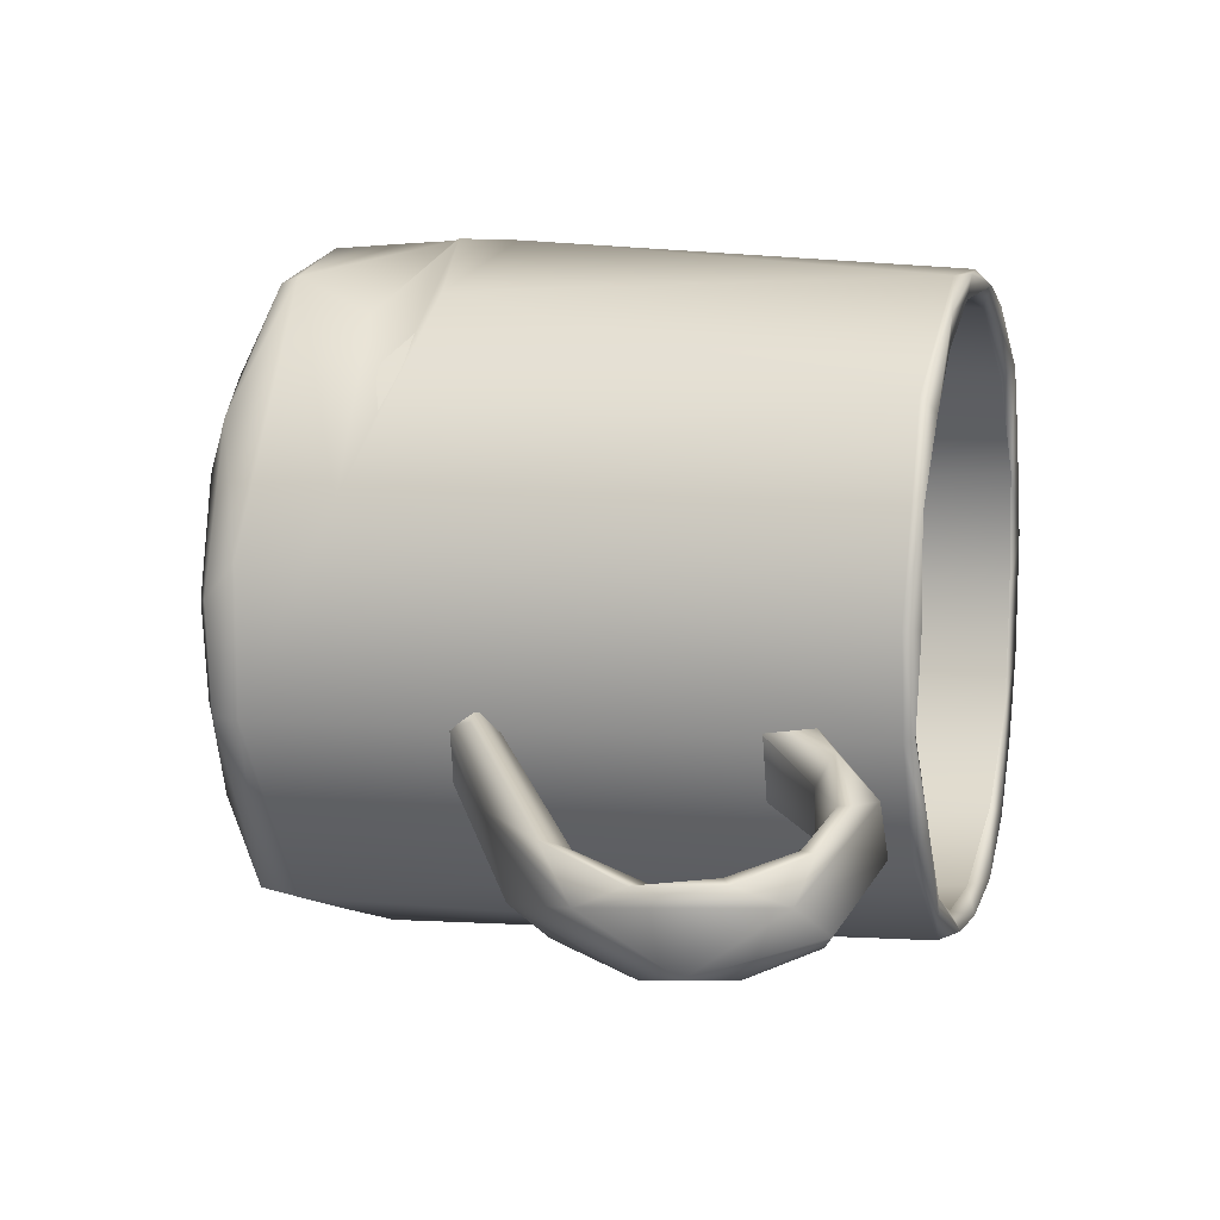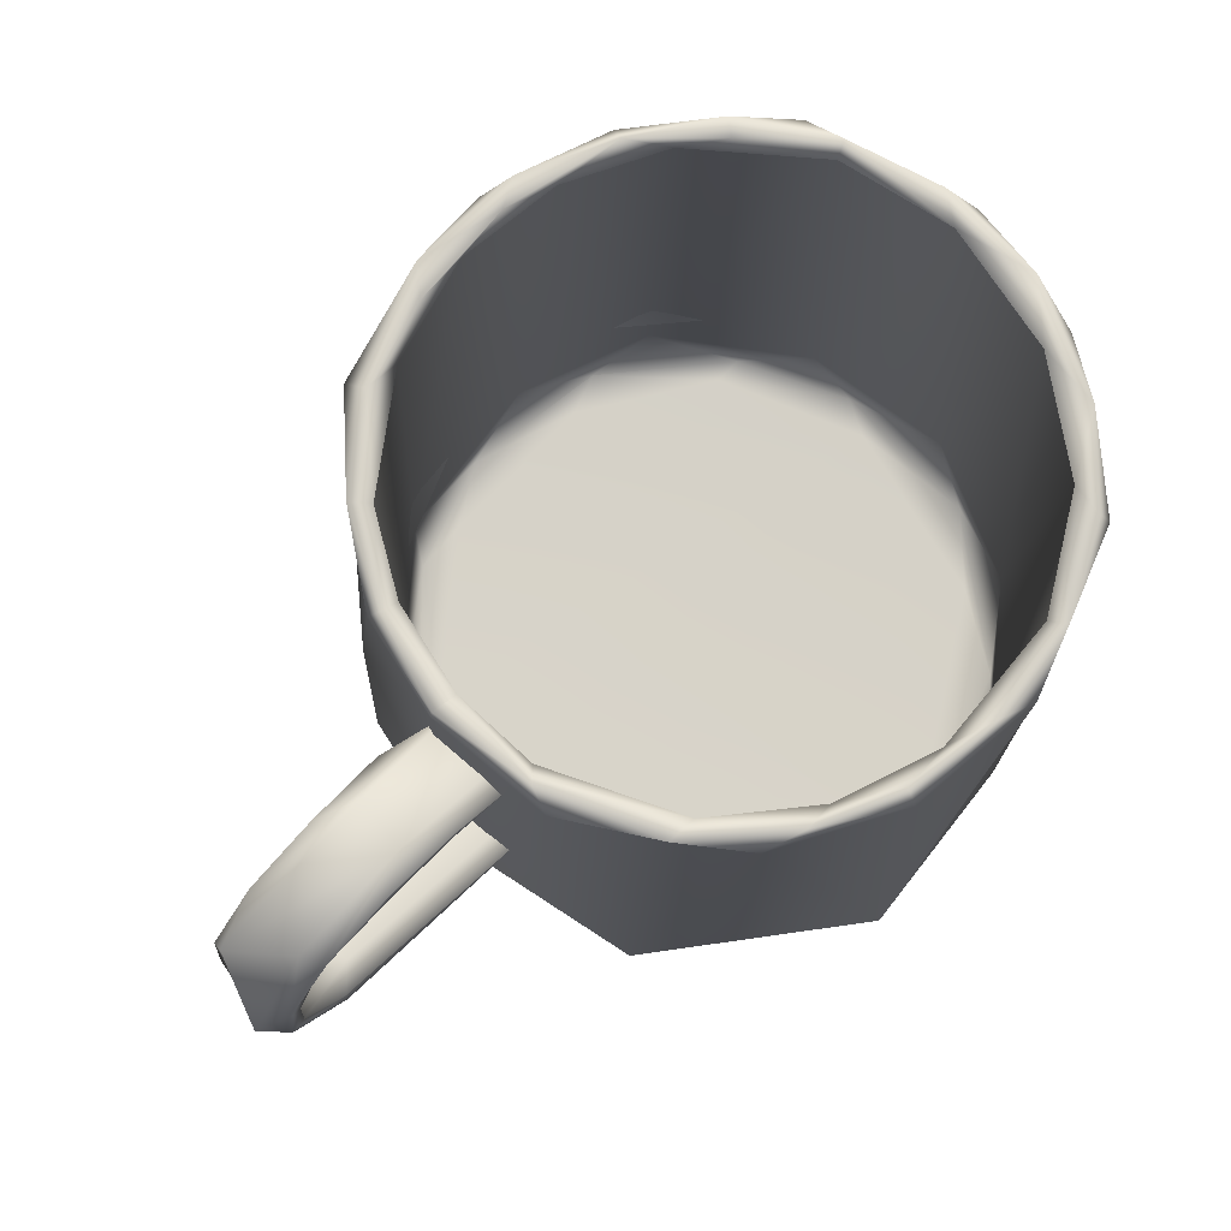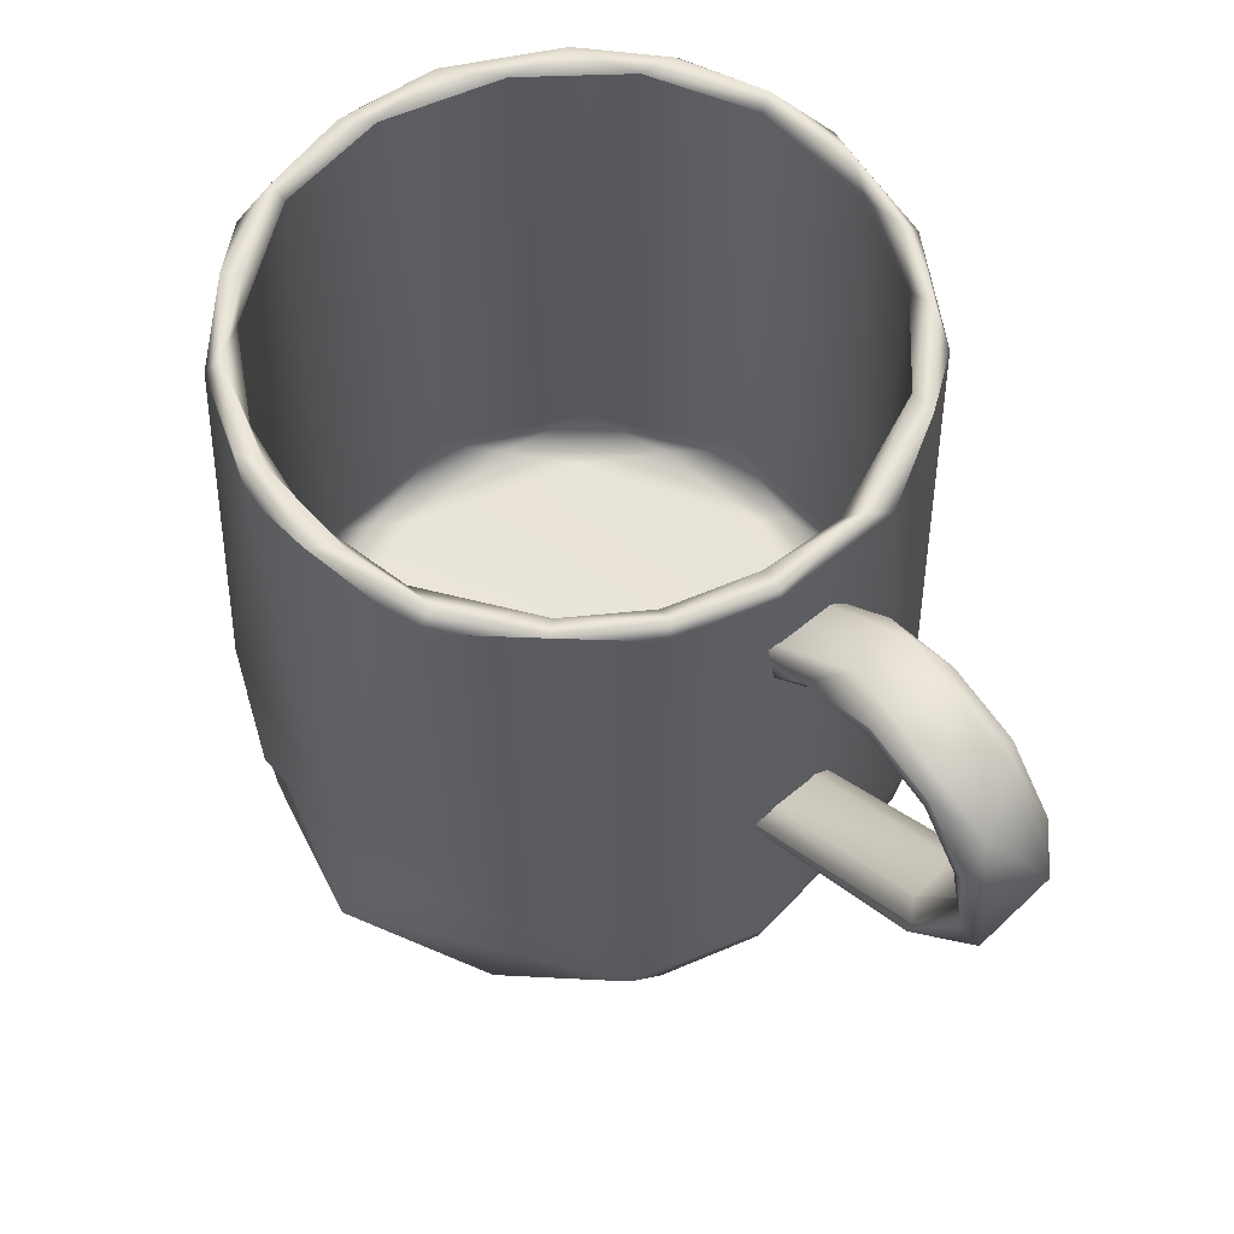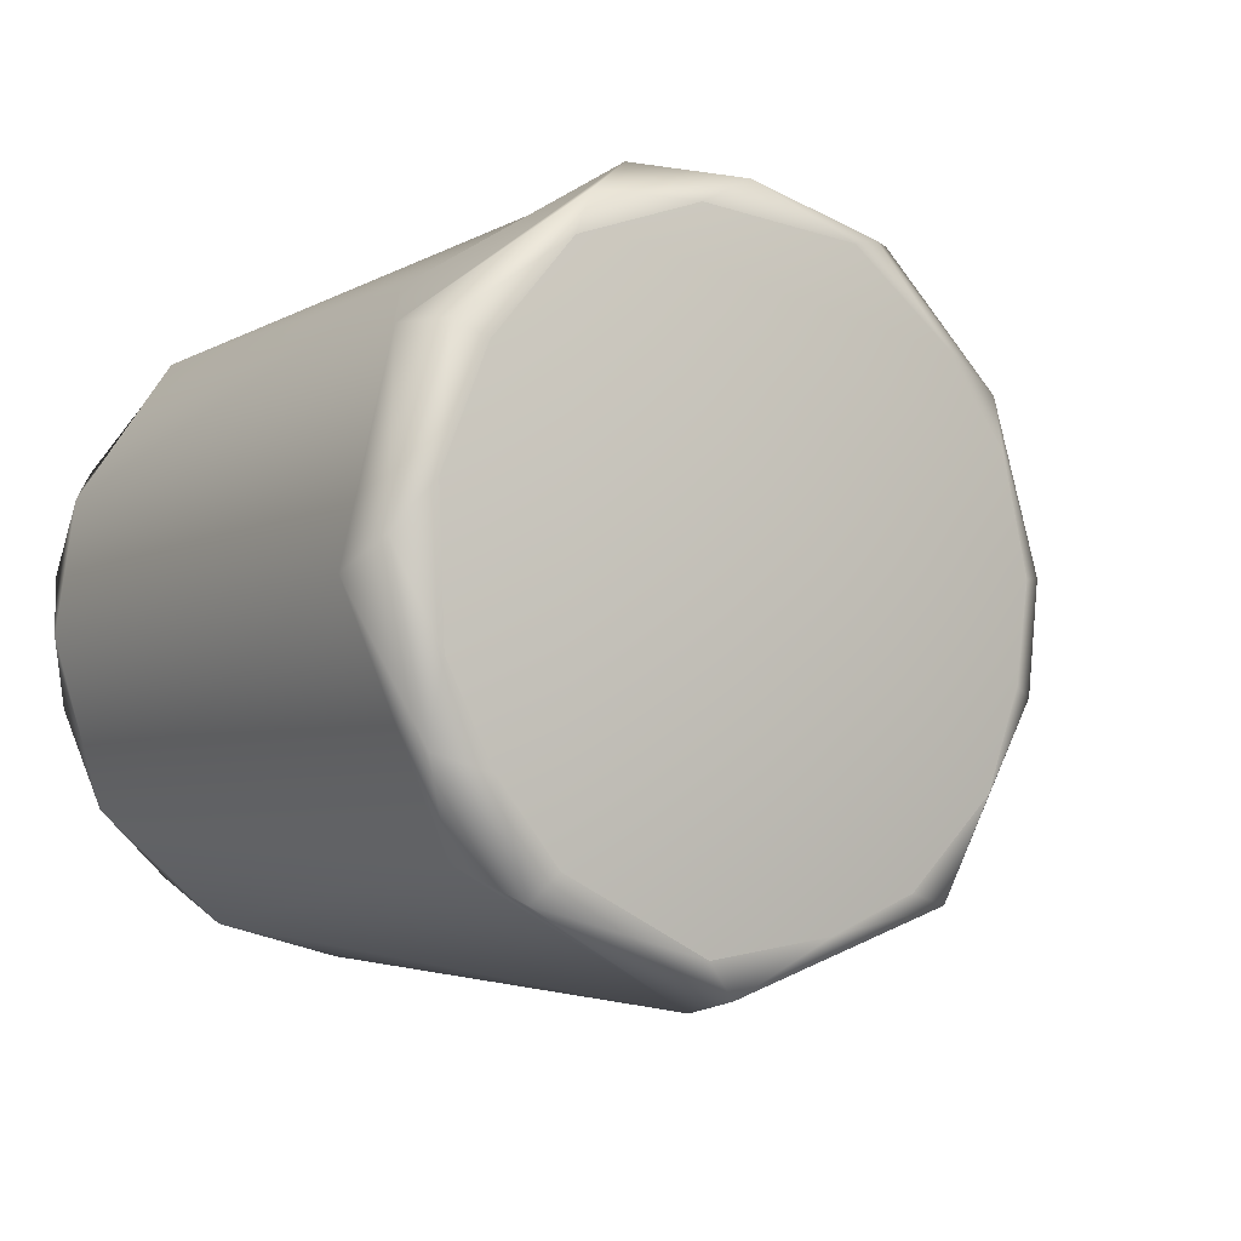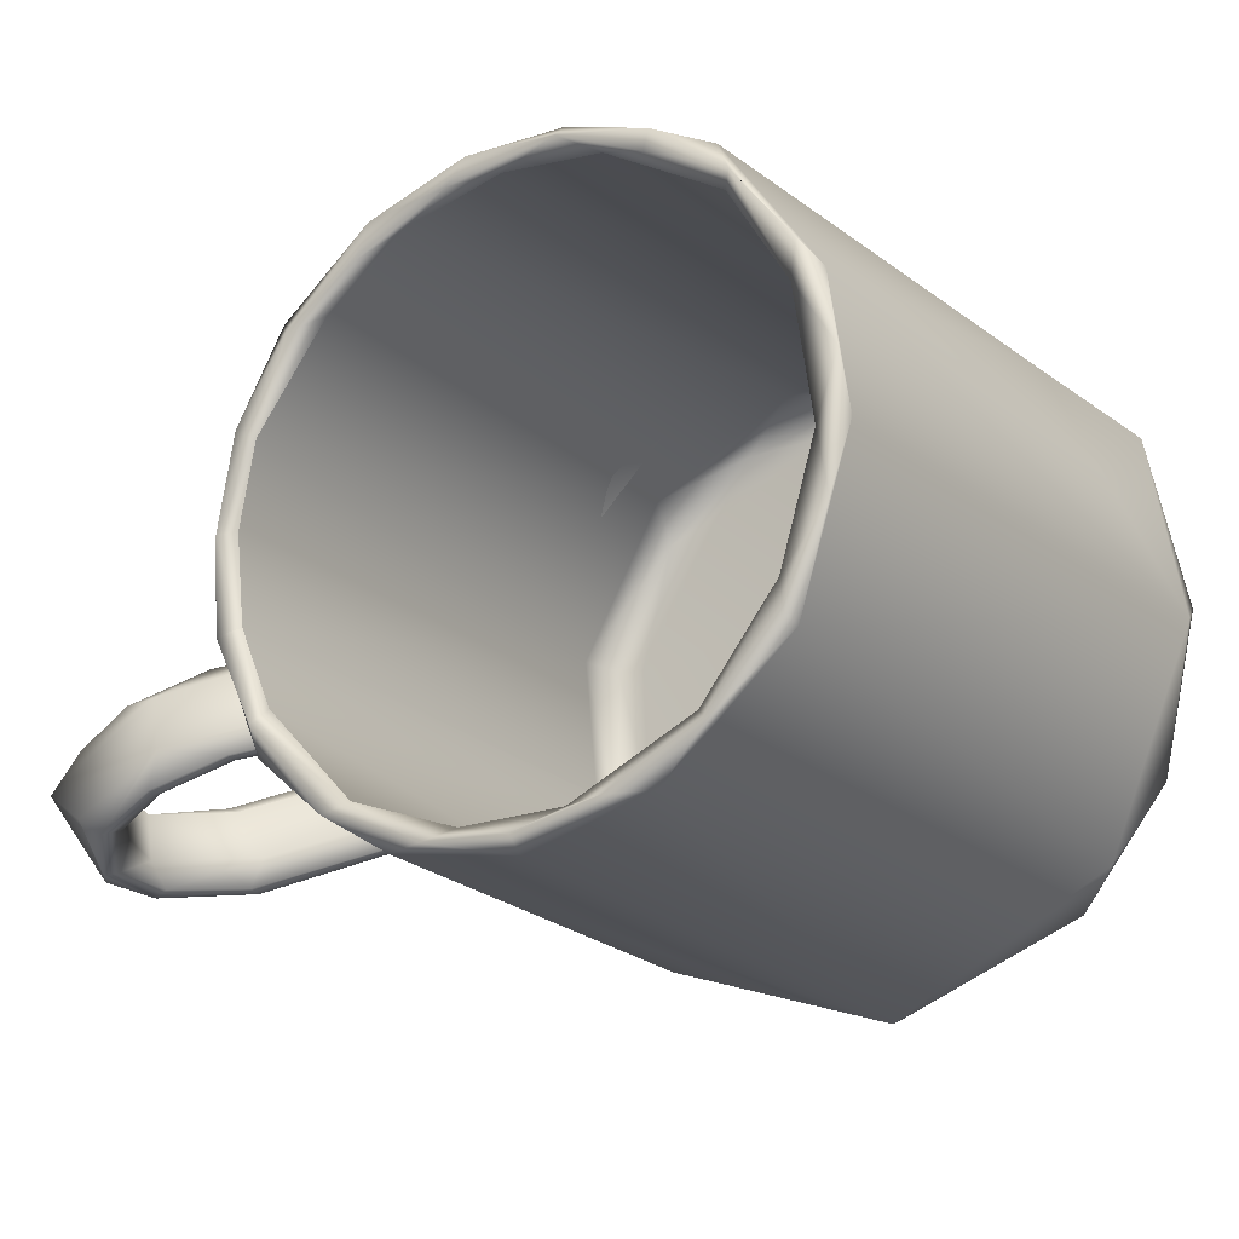
<metadata>
{"format":"obj","ext":"obj","renderer":"f3d","projection":"perspective","resolution":1024,"background":"white","views":[{"elev":7.3,"azim":106.3,"up":"+Z"},{"elev":77.1,"azim":154.0,"up":"+Y"},{"elev":59.1,"azim":72.7,"up":"+Y"},{"elev":-5.5,"azim":-36.0,"up":"+Z"},{"elev":-19.8,"azim":-146.6,"up":"+Z"}]}
</metadata>
<code>
g SM_BreakfastProps_Mug_LOD2
v 0.0555 0.01369 -0.01459
v 0.04561 0.1199 -0.02784
v 0.0513 0.1207 -0.0135
v 0.03518 0.01486 -0.04787
v 0.02778 0.1211 -0.04589
v 0.05483 0.007393 -0.01406
v 0.04706 0.00689 -0.02954
v 0.008517 0.1199 -0.0526
v 0.03052 0.006906 -0.04679
v -0.00508 0.01491 -0.05882
v -0.0106 0.12 -0.05238
v 0.001889 0.00692 -0.05618
v -0.03325 0.1206 -0.04219
v -0.02454 0.006951 -0.04983
v -0.0385 0.0146 -0.04392
v -0.04693 0.1211 -0.02542
v -0.04627 0.007285 -0.03199
v -0.05535 0.01464 -0.01707
v -0.05306 0.1207 -0.004065
v -0.05641 0.007283 0.000155
v -0.05739 0.01441 0.01188
v -0.04979 0.121 0.01926
v -0.04732 0.006934 0.02959
v -0.03869 0.1204 0.03759
v -0.0433 0.0145 0.03807
v -0.03084 0.007023 0.04618
v -0.01633 0.01479 0.05634
v -0.01661 0.12 0.05083
v -0.003915 0.007573 0.05594
v 0.002536 0.1199 0.05325
v 0.01137 0.01511 0.05675
v 0.02453 0.006913 0.05012
v 0.02123 0.1199 0.04895
v 0.04089 0.01456 0.04182
v 0.03735 0.1196 0.03775
v 0.04263 0.007003 0.0356
v 0.05015 0.1209 0.01873
v 0.05735 0.0149 0.01213
v 0.05481 0.006906 0.0117
v 0.05316 0.1207 0.003204
v 0.05483 0.007393 -0.01406
v 0.0513 0.1207 -0.0135
v 0.0555 0.01369 -0.01459
v 0.05922 0.004734 -0.01554
v 0.04715 0.001616 -0.03138
v 0.05354 0.001573 -0.01405
v 0.03993 0.004514 -0.04889
v 0.03084 0.001614 -0.04696
v 0.06035 0.009871 -0.01589
v 0.0146 0.001573 -0.05339
v -0.002178 0.004445 -0.06278
v -0.008763 0.001658 -0.05668
v 0.03992 0.01161 -0.05018
v -0.03841 0.004725 -0.04861
v -0.03513 0.001614 -0.04386
v -0.04626 0.001573 -0.03039
v -0.004837 0.0118 -0.06474
v 0.04727 0.1199 -0.03575
v 0.05642 0.1198 -0.0148
v -0.05498 0.004743 -0.02755
v -0.05452 0.001662 -0.01435
v -0.0472 0.0119 -0.0427
v -0.0619 0.004673 0.002166
v -0.05557 0.001633 0.01024
v -0.06453 0.01338 -0.00273
v -0.05181 0.004867 0.03354
v -0.04727 0.001614 0.03036
v -0.03367 0.000212 0.04692
v -0.05718 0.01094 0.03297
v -0.02758 0.004621 0.05551
v -0.009637 0.001662 0.05554
v 0.00214 0.004717 0.06144
v 0.02042 0.001729 0.05326
v -0.01717 0.01092 0.06242
v 0.02764 0.00482 0.05529
v 0.03893 0.001573 0.03934
v 0.03501 0.01108 0.05657
v 0.05227 0.004768 0.03323
v 0.05117 0.001645 0.02385
v 0.06143 0.004693 0.004014
v 0.05608 0.001612 0.003242
v 0.05354 0.001573 -0.01405
v 0.05922 0.004734 -0.01554
v 0.06354 0.01107 0.01054
v 0.06035 0.009871 -0.01589
v 0.06027 0.02752 0.02069
v 0.05642 0.1198 -0.0148
v 0.03664 0.02473 0.05023
v -0.006495 0.02474 0.06287
v 0.0115 0.03179 0.06307
v -0.04632 0.0272 0.04256
v 0.03142 0.03565 0.05388
v -0.01007 0.03569 0.06296
v 0.05846 0.1197 0.00333
v 0.0559 0.1216 -0.01449
v 0.04618 0.1199 0.03832
v 0.05634 0.1224 0.002661
v 0.0513 0.1207 -0.0135
v 0.05316 0.1207 0.003204
v 0.05015 0.1209 0.01873
v 0.05373 0.1219 0.02064
v 0.04351 0.1223 0.03545
v 0.03735 0.1196 0.03775
v 0.01476 0.1198 0.05678
v 0.02769 0.1218 0.05096
v 0.02997 0.1218 0.04482
v 0.02123 0.1199 0.04895
v 0.01211 0.1217 0.05273
v 0.002536 0.1199 0.05325
v 0.008366 0.1219 0.05696
v -0.009455 0.1226 0.05488
v -0.01661 0.12 0.05083
v -0.009488 0.1197 0.05775
v -0.02514 0.1217 0.04764
v -0.03869 0.1204 0.03759
v -0.02621 0.1219 0.05114
v -0.03718 0.1199 0.04602
v -0.04068 0.1227 0.03953
v -0.04979 0.121 0.01926
v -0.05492 0.1198 0.02062
v -0.05132 0.1219 0.02563
v -0.05754 0.1218 0.00689
v -0.05306 0.1207 -0.004065
v -0.05842 0.1197 -0.003398
v -0.05554 0.1218 -0.01561
v -0.04693 0.1211 -0.02542
v -0.04928 0.12 -0.03277
v -0.04808 0.122 -0.03138
v -0.03564 0.1224 -0.04437
v -0.03325 0.1206 -0.04219
v -0.02626 0.1198 -0.05246
v -0.01862 0.1229 -0.05265
v -0.0106 0.12 -0.05238
v -0.002718 0.1197 -0.05849
v -0.00252 0.1226 -0.05573
v 0.008517 0.1199 -0.0526
v 0.02113 0.1198 -0.05475
v 0.01366 0.1226 -0.05478
v 0.02778 0.1211 -0.04589
v 0.03277 0.1219 -0.0475
v 0.04725 0.1226 -0.03082
v 0.04561 0.1199 -0.02784
v 0.0513 0.1207 -0.0135
v 0.0559 0.1216 -0.01449
v -0.009637 0.001662 0.05554
v 0.02042 0.001729 0.05326
v -0.03367 0.000212 0.04692
v 0.03893 0.001573 0.03934
v 0.05117 0.001645 0.02385
v 0.05608 0.001612 0.003242
v 0.05354 0.001573 -0.01405
v 0.04715 0.001616 -0.03138
v 0.03084 0.001614 -0.04696
v 0.0146 0.001573 -0.05339
v -0.008763 0.001658 -0.05668
v -0.03513 0.001614 -0.04386
v -0.04626 0.001573 -0.03039
v -0.05452 0.001662 -0.01435
v -0.05557 0.001633 0.01024
v -0.04727 0.001614 0.03036
v 0.06835 0.1108 -0.02992
v 0.05655 0.09699 -0.01422
v 0.06873 0.1086 -0.02004
v 0.05167 0.09677 -0.0261
v 0.0827 0.1115 -0.02521
v 0.06103 0.1098 -0.03107
v 0.04882 0.1021 -0.02654
v 0.08587 0.1091 -0.03895
v 0.09206 0.1059 -0.02899
v 0.07359 0.1142 -0.03605
v 0.06034 0.1126 -0.031
v 0.04855 0.1042 -0.02264
v 0.0976 0.09046 -0.02991
v 0.06867 0.1199 -0.03066
v 0.05269 0.1041 -0.01228
v 0.07321 0.1166 -0.03583
v 0.08579 0.1138 -0.04058
v 0.07091 0.119 -0.02131
v 0.08922 0.1157 -0.03798
v 0.0661 0.1111 -0.01496
v 0.05655 0.09699 -0.01422
v 0.06873 0.1086 -0.02004
v 0.09954 0.1122 -0.03153
v 0.07899 0.1166 -0.02053
v 0.07939 0.1142 -0.02065
v 0.0827 0.1115 -0.02521
v 0.09163 0.1137 -0.02524
v 0.09113 0.1113 -0.02508
v 0.09206 0.1059 -0.02899
v 0.1006 0.1031 -0.02865
v 0.09885 0.1017 -0.02801
v 0.0976 0.09046 -0.02991
v 0.1021 0.08837 -0.02932
v 0.1021 0.08004 -0.03309
v 0.09311 0.07476 -0.0258
v 0.08978 0.07641 -0.02736
v 0.05436 0.05206 -0.01459
v 0.05739 0.05029 -0.01232
v 0.06171 0.05077 -0.01406
v 0.05769 0.04557 -0.01571
v 0.09335 0.07214 -0.02539
v 0.07917 0.05888 -0.02436
v 0.08594 0.0649 -0.03712
v 0.05411 0.04516 -0.02574
v 0.1012 0.09628 -0.04274
v 0.08738 0.07225 -0.04168
v 0.09472 0.1033 -0.044
v 0.09647 0.08865 -0.04462
v 0.09303 0.1016 -0.04338
v 0.09341 0.09358 -0.03947
v 0.09396 0.08891 -0.0435
v 0.08462 0.07476 -0.03609
v 0.08978 0.07641 -0.02736
v 0.05436 0.05206 -0.01459
v 0.05055 0.05197 -0.02357
v 0.05163 0.05037 -0.02775
v 0.08727 0.0747 -0.04129
v 0.05597 0.05077 -0.02926
v -0.003915 0.007573 0.05594
v -0.03084 0.007023 0.04618
v -0.02616 0.005578 0.04461
v -0.04732 0.006934 0.02959
v 0.002307 0.005576 0.05119
v 0.02453 0.006913 0.05012
v -0.04645 0.005577 0.02187
v -0.05641 0.007283 0.000155
v 0.03273 0.005574 0.04002
v 0.04263 0.007003 0.0356
v 0.05014 0.005575 0.01168
v 0.05481 0.006906 0.0117
v 0.04911 0.005577 -0.01289
v 0.05483 0.007393 -0.01406
v 0.04706 0.00689 -0.02954
v 0.03834 0.005576 -0.03423
v 0.03052 0.006906 -0.04679
v 0.008332 0.005575 -0.05146
v 0.001889 0.00692 -0.05618
v -0.0262 0.005576 -0.04449
v -0.02454 0.006951 -0.04983
v -0.04627 0.007285 -0.03199
v -0.05024 0.005533 -0.01412
f 3 2 1
f 4 1 2
f 2 5 4
f 6 1 4
f 7 6 4
f 5 8 4
f 4 9 7
f 10 4 8
f 4 10 9
f 8 11 10
f 12 9 10
f 11 13 10
f 10 14 12
f 15 10 13
f 14 10 15
f 16 15 13
f 14 15 17
f 18 15 16
f 17 15 18
f 19 18 16
f 20 17 18
f 21 18 19
f 18 21 20
f 22 21 19
f 21 23 20
f 22 24 21
f 25 23 21
f 25 21 24
f 26 23 25
f 27 25 24
f 25 27 26
f 28 27 24
f 29 26 27
f 30 27 28
f 27 31 29
f 31 27 30
f 31 32 29
f 30 33 31
f 32 31 34
f 34 31 33
f 33 35 34
f 36 32 34
f 35 37 34
f 34 38 36
f 34 37 38
f 39 36 38
f 37 40 38
f 39 38 41
f 40 42 38
f 41 38 43
f 43 38 42
f 46 45 44
f 47 44 45
f 48 47 45
f 44 47 49
f 48 50 47
f 51 47 50
f 50 52 51
f 53 49 47
f 53 47 51
f 51 52 54
f 55 54 52
f 55 56 54
f 51 57 53
f 51 54 57
f 53 58 49
f 59 49 58
f 60 54 56
f 56 61 60
f 60 62 54
f 62 57 54
f 63 60 61
f 61 64 63
f 65 62 60
f 63 65 60
f 64 66 63
f 64 67 66
f 67 68 66
f 63 66 69
f 63 69 65
f 70 66 68
f 66 70 69
f 71 70 68
f 70 71 72
f 73 72 71
f 69 70 74
f 72 74 70
f 73 75 72
f 73 76 75
f 72 75 77
f 77 74 72
f 78 75 76
f 75 78 77
f 76 79 78
f 79 80 78
f 80 79 81
f 81 82 80
f 83 80 82
f 84 78 80
f 80 83 84
f 77 78 84
f 85 84 83
f 86 84 85
f 86 77 84
f 85 87 86
f 88 77 86
f 89 77 88
f 77 89 74
f 90 89 88
f 88 86 90
f 89 91 74
f 90 91 89
f 74 91 69
f 65 69 91
f 92 90 86
f 90 93 91
f 92 93 90
f 94 86 87
f 95 94 87
f 86 96 92
f 96 86 94
f 97 94 95
f 95 98 97
f 99 97 98
f 99 100 97
f 97 101 94
f 100 101 97
f 96 94 101
f 101 100 102
f 101 102 96
f 100 103 102
f 104 92 96
f 92 104 93
f 105 96 102
f 96 105 104
f 102 103 106
f 106 105 102
f 107 106 103
f 106 107 108
f 108 105 106
f 108 107 109
f 104 105 110
f 108 110 105
f 108 109 111
f 110 108 111
f 109 112 111
f 110 113 104
f 113 110 111
f 113 93 104
f 114 111 112
f 112 115 114
f 111 116 113
f 116 111 114
f 113 117 93
f 117 113 116
f 93 117 91
f 114 118 116
f 118 114 115
f 116 118 117
f 118 115 119
f 120 91 117
f 117 118 120
f 91 120 65
f 119 121 118
f 120 118 121
f 119 122 121
f 120 121 122
f 123 122 119
f 124 65 120
f 120 122 124
f 123 125 122
f 122 125 124
f 126 125 123
f 124 127 65
f 127 124 125
f 62 65 127
f 125 126 128
f 125 128 127
f 126 129 128
f 128 129 127
f 129 126 130
f 131 62 127
f 129 131 127
f 62 131 57
f 130 132 129
f 131 129 132
f 132 130 133
f 134 57 131
f 132 134 131
f 133 135 132
f 134 132 135
f 135 133 136
f 137 57 134
f 53 57 137
f 58 53 137
f 135 138 134
f 138 135 136
f 137 134 138
f 136 139 138
f 138 140 137
f 139 140 138
f 58 137 140
f 140 139 141
f 141 58 140
f 142 141 139
f 141 59 58
f 142 143 141
f 144 59 141
f 144 141 143
f 147 146 145
f 147 148 146
f 147 149 148
f 147 150 149
f 147 151 150
f 147 152 151
f 147 153 152
f 147 154 153
f 147 155 154
f 147 156 155
f 147 157 156
f 147 158 157
f 147 159 158
f 147 160 159
f 163 162 161
f 161 162 164
f 165 163 161
f 161 164 166
f 164 167 166
f 161 168 165
f 168 169 165
f 166 170 161
f 170 168 161
f 171 166 167
f 166 171 170
f 172 171 167
f 169 168 173
f 172 174 171
f 172 175 174
f 176 170 171
f 176 171 174
f 170 176 177
f 176 174 177
f 168 170 177
f 178 174 175
f 179 177 174
f 178 175 180
f 175 181 180
f 181 182 180
f 178 183 174
f 179 174 183
f 180 184 178
f 180 182 185
f 184 180 185
f 186 185 182
f 184 187 178
f 184 185 187
f 183 178 187
f 188 185 186
f 188 187 185
f 186 189 188
f 187 188 190
f 187 190 183
f 191 188 189
f 191 190 188
f 189 192 191
f 190 191 193
f 192 193 191
f 190 194 183
f 194 190 193
f 193 192 195
f 196 195 192
f 197 195 196
f 197 198 195
f 198 199 195
f 200 199 198
f 201 193 195
f 201 195 199
f 200 201 199
f 193 201 194
f 202 201 200
f 202 194 201
f 202 200 203
f 203 194 202
f 204 203 200
f 183 194 205
f 205 194 203
f 183 205 179
f 203 204 206
f 207 179 205
f 177 179 207
f 177 207 168
f 205 203 208
f 205 208 207
f 206 208 203
f 209 168 207
f 209 207 208
f 210 168 209
f 210 173 168
f 208 211 209
f 209 211 210
f 210 212 173
f 210 211 212
f 213 173 212
f 214 213 212
f 212 215 214
f 215 212 216
f 217 212 211
f 217 216 212
f 211 208 217
f 206 217 208
f 216 217 218
f 206 218 217
f 204 216 218
f 218 206 204
f 221 220 219
f 220 221 222
f 221 219 223
f 219 224 223
f 225 222 221
f 223 225 221
f 226 222 225
f 227 223 224
f 227 225 223
f 228 227 224
f 227 228 229
f 229 225 227
f 230 229 228
f 229 230 231
f 231 225 229
f 231 230 232
f 232 233 231
f 234 231 233
f 234 225 231
f 233 235 234
f 236 234 235
f 236 225 234
f 237 236 235
f 236 237 238
f 238 225 236
f 239 238 237
f 238 239 240
f 241 225 238
f 238 240 241
f 225 241 226
f 240 226 241

</code>
